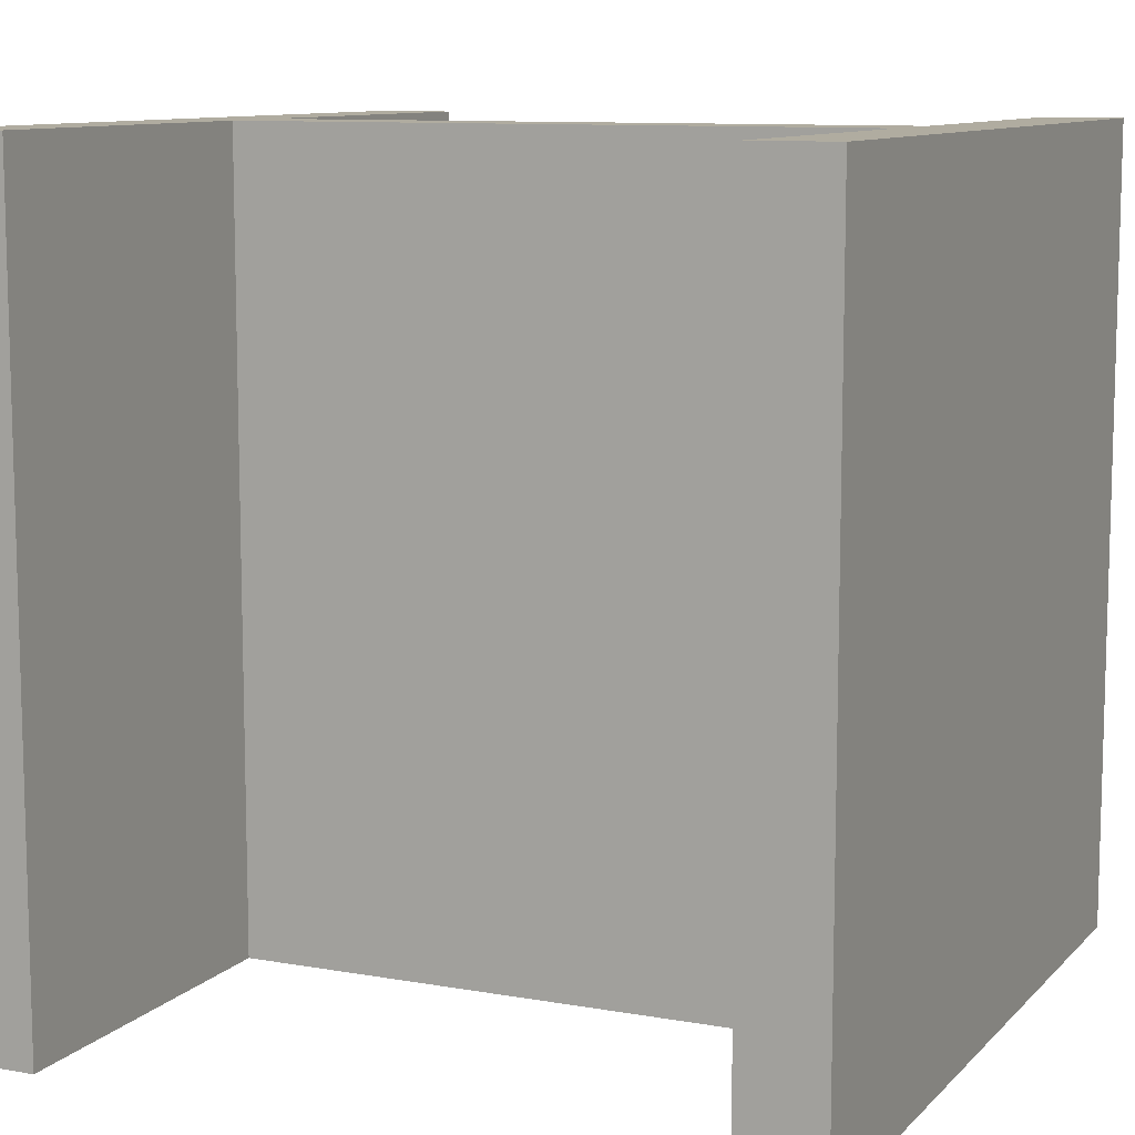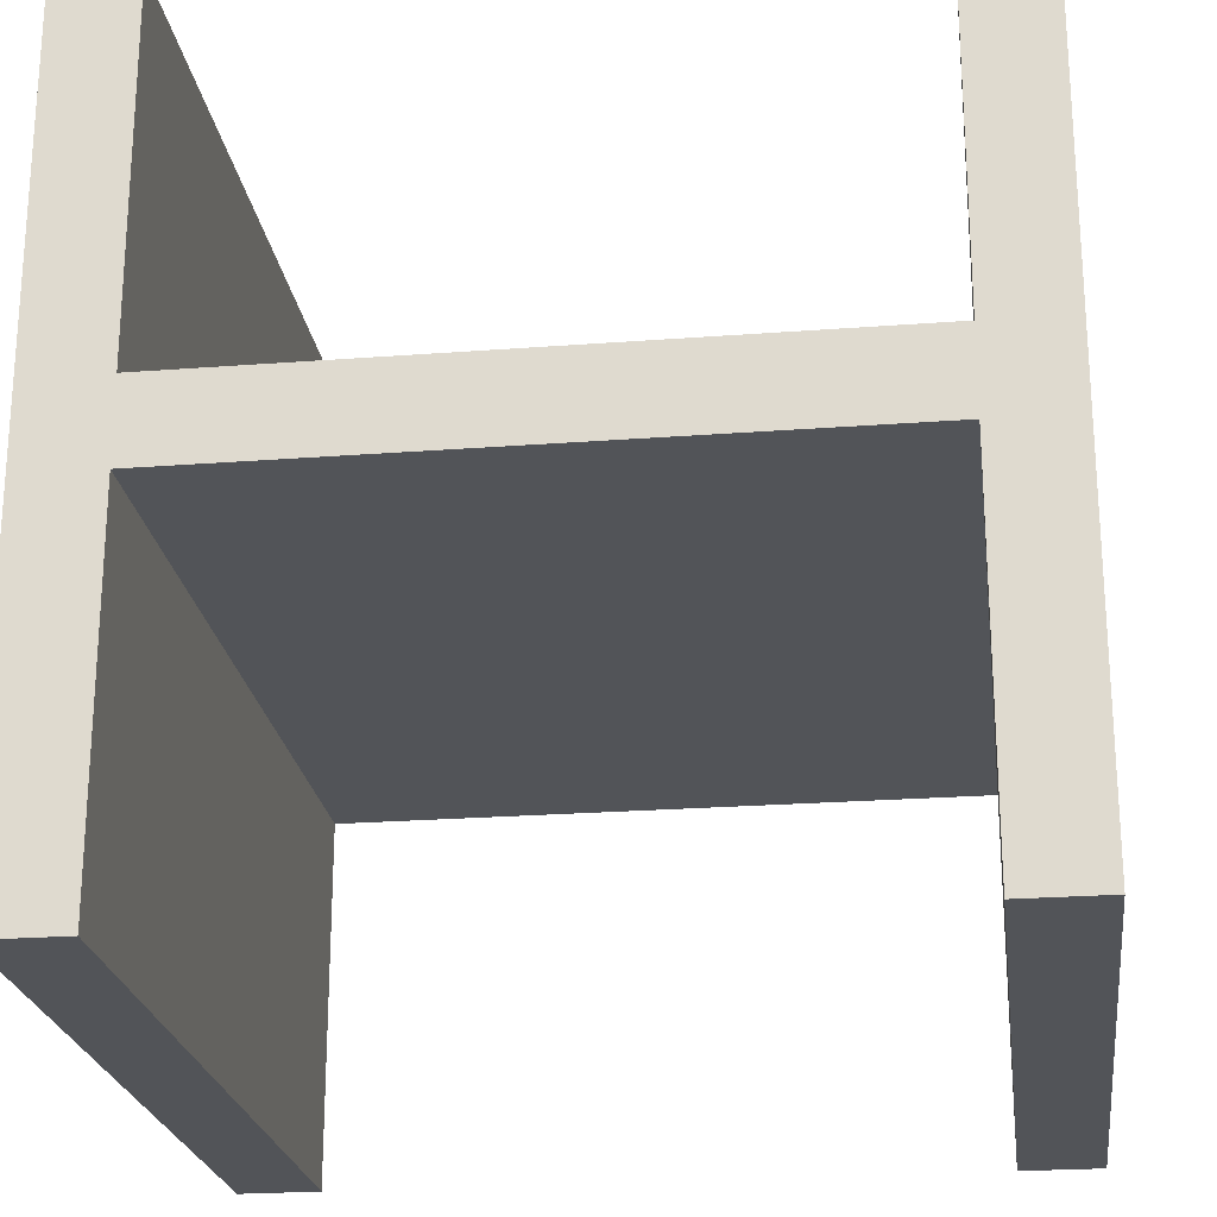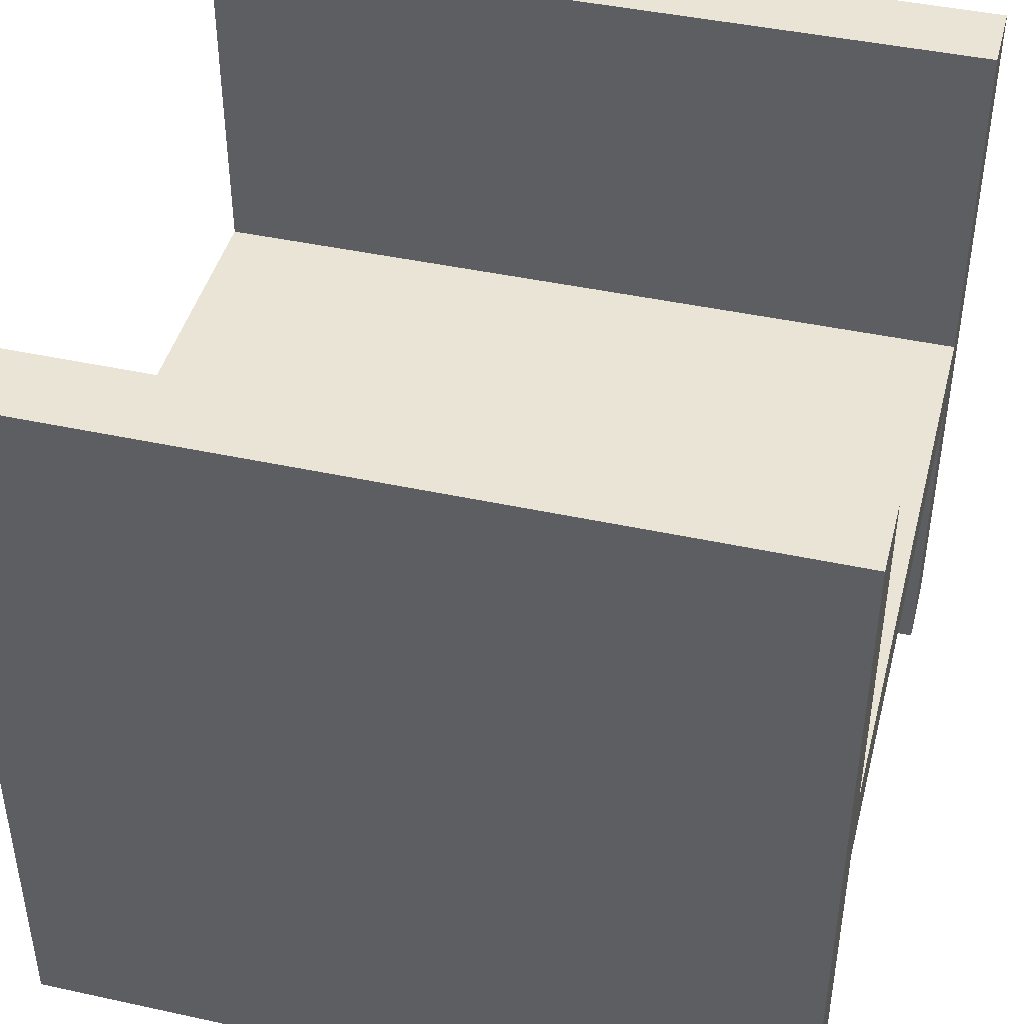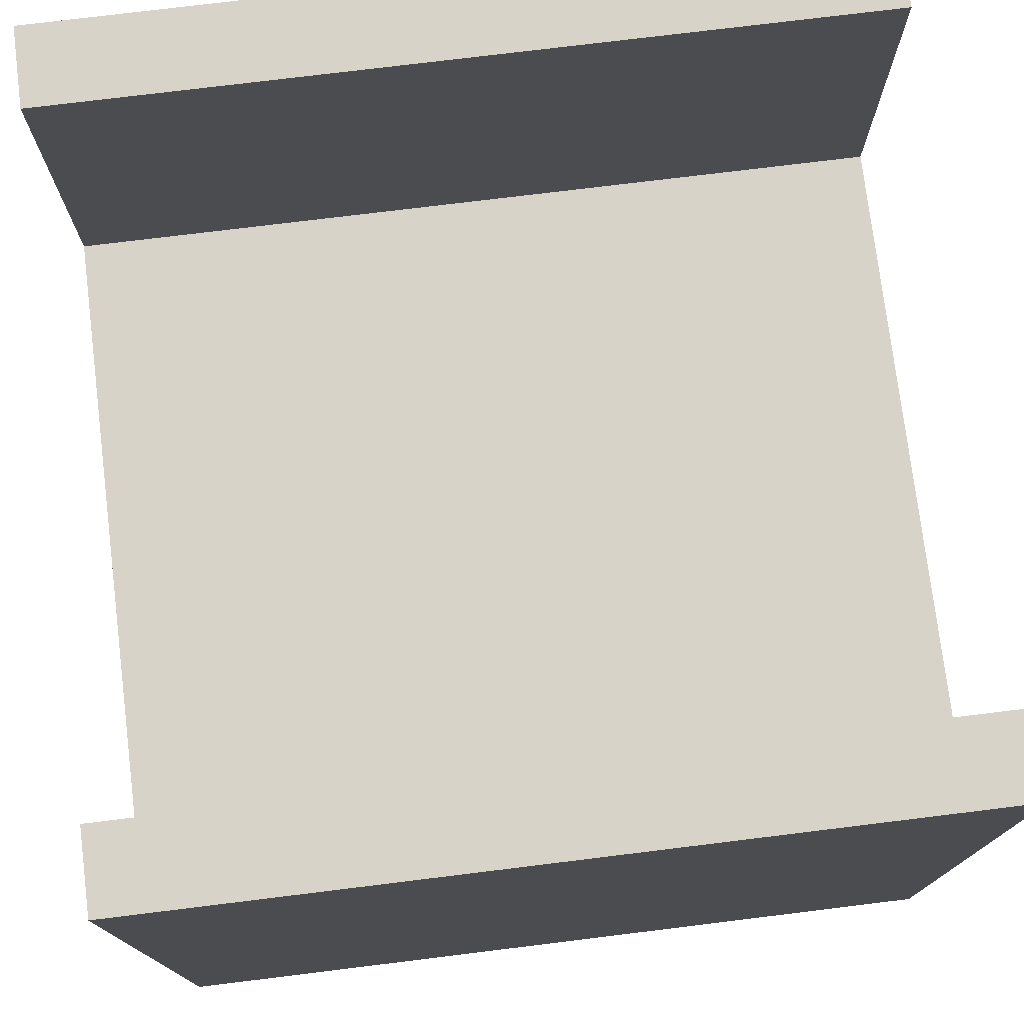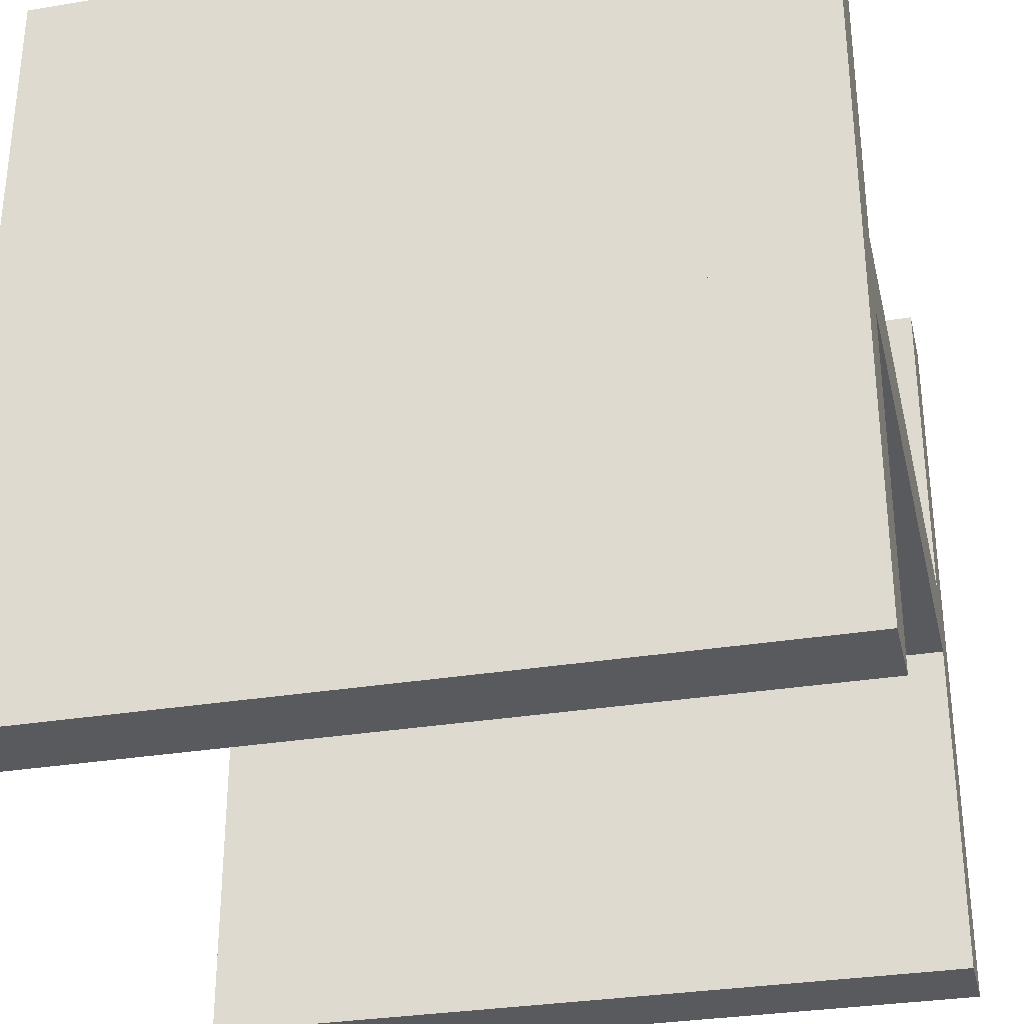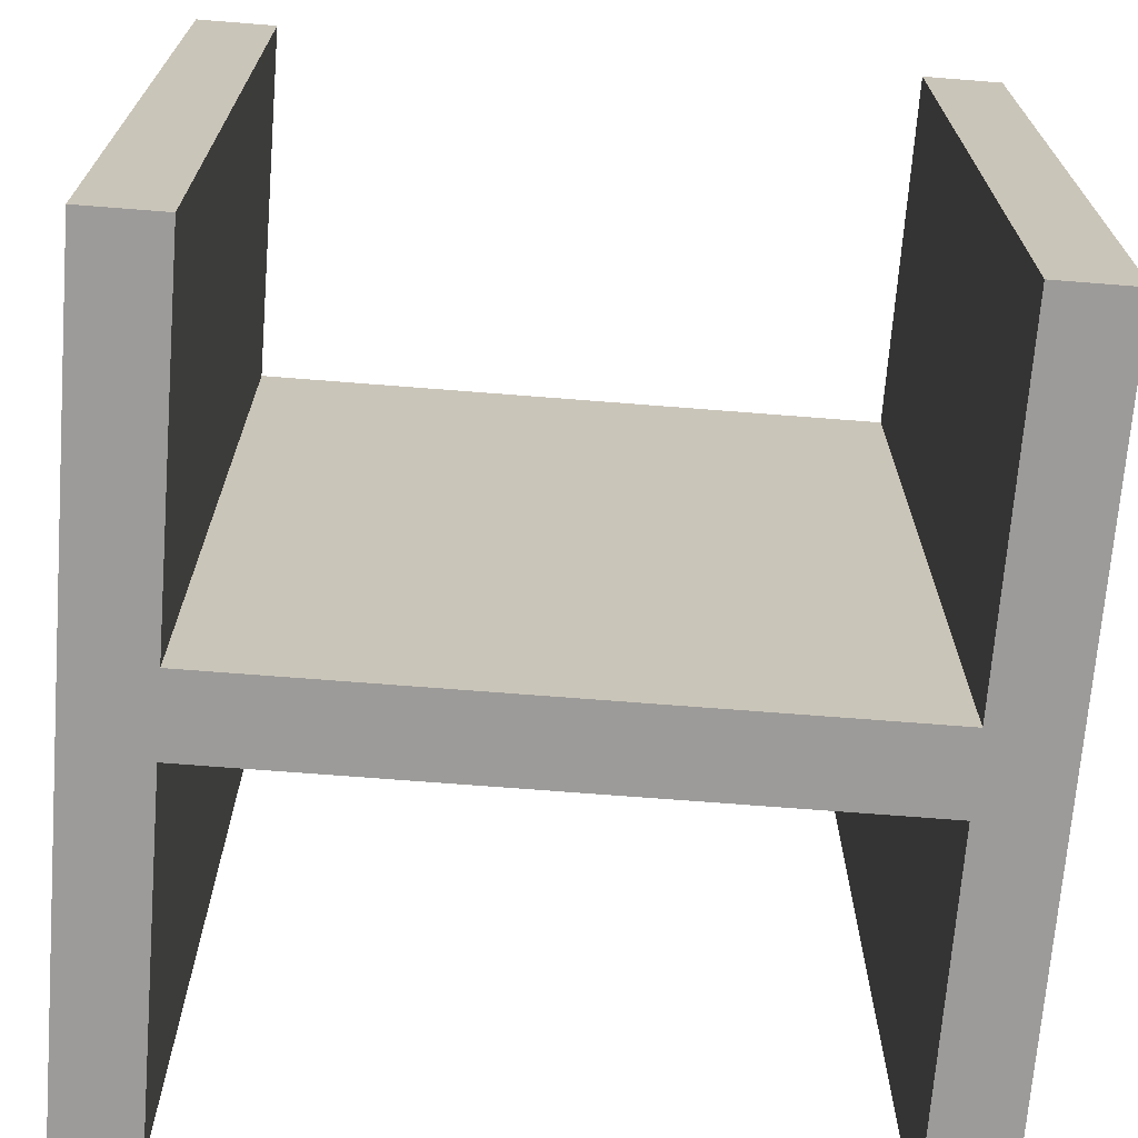
<metadata>
{"format":"obj","ext":"obj","renderer":"f3d","projection":"perspective","resolution":1024,"background":"white","views":[{"elev":10.0,"azim":-155.5,"up":"+Z"},{"elev":-23.2,"azim":-172.6,"up":"+Y"},{"elev":43.6,"azim":104.4,"up":"+Y"},{"elev":76.0,"azim":-97.0,"up":"+Y"},{"elev":-31.5,"azim":-76.9,"up":"+Y"},{"elev":-69.9,"azim":-4.5,"up":"+Z"}]}
</metadata>
<code>
o Cube.001
v -0.4 0.5 0.5
v -0.4 0.5 -0.5
v -0.4 -0.5 0.5
v -0.4 -0.5 -0.5
v -0.5 0.5 0.5
v -0.5 0.5 -0.5
v -0.5 -0.5 0.5
v -0.5 -0.5 -0.5
v 0.5 0.05 0.5
v 0.5 0.05 -0.5
v 0.5 -0.05 0.5
v 0.5 -0.05 -0.5
v -0.5 0.05 0.5
v -0.5 0.05 -0.5
v -0.5 -0.05 0.5
v -0.5 -0.05 -0.5
v 0.5 0.5 0.5
v 0.5 0.5 -0.5
v 0.5 -0.5 0.5
v 0.5 -0.5 -0.5
v 0.4 0.5 0.5
v 0.4 0.5 -0.5
v 0.4 -0.5 0.5
v 0.4 -0.5 -0.5
f 1 5 7 3
f 4 3 7 8
f 8 7 5 6
f 6 2 4 8
f 2 1 3 4
f 6 5 1 2
f 9 13 15 11
f 12 11 15 16
f 16 15 13 14
f 14 10 12 16
f 10 9 11 12
f 14 13 9 10
f 17 21 23 19
f 20 19 23 24
f 24 23 21 22
f 22 18 20 24
f 18 17 19 20
f 22 21 17 18

</code>
